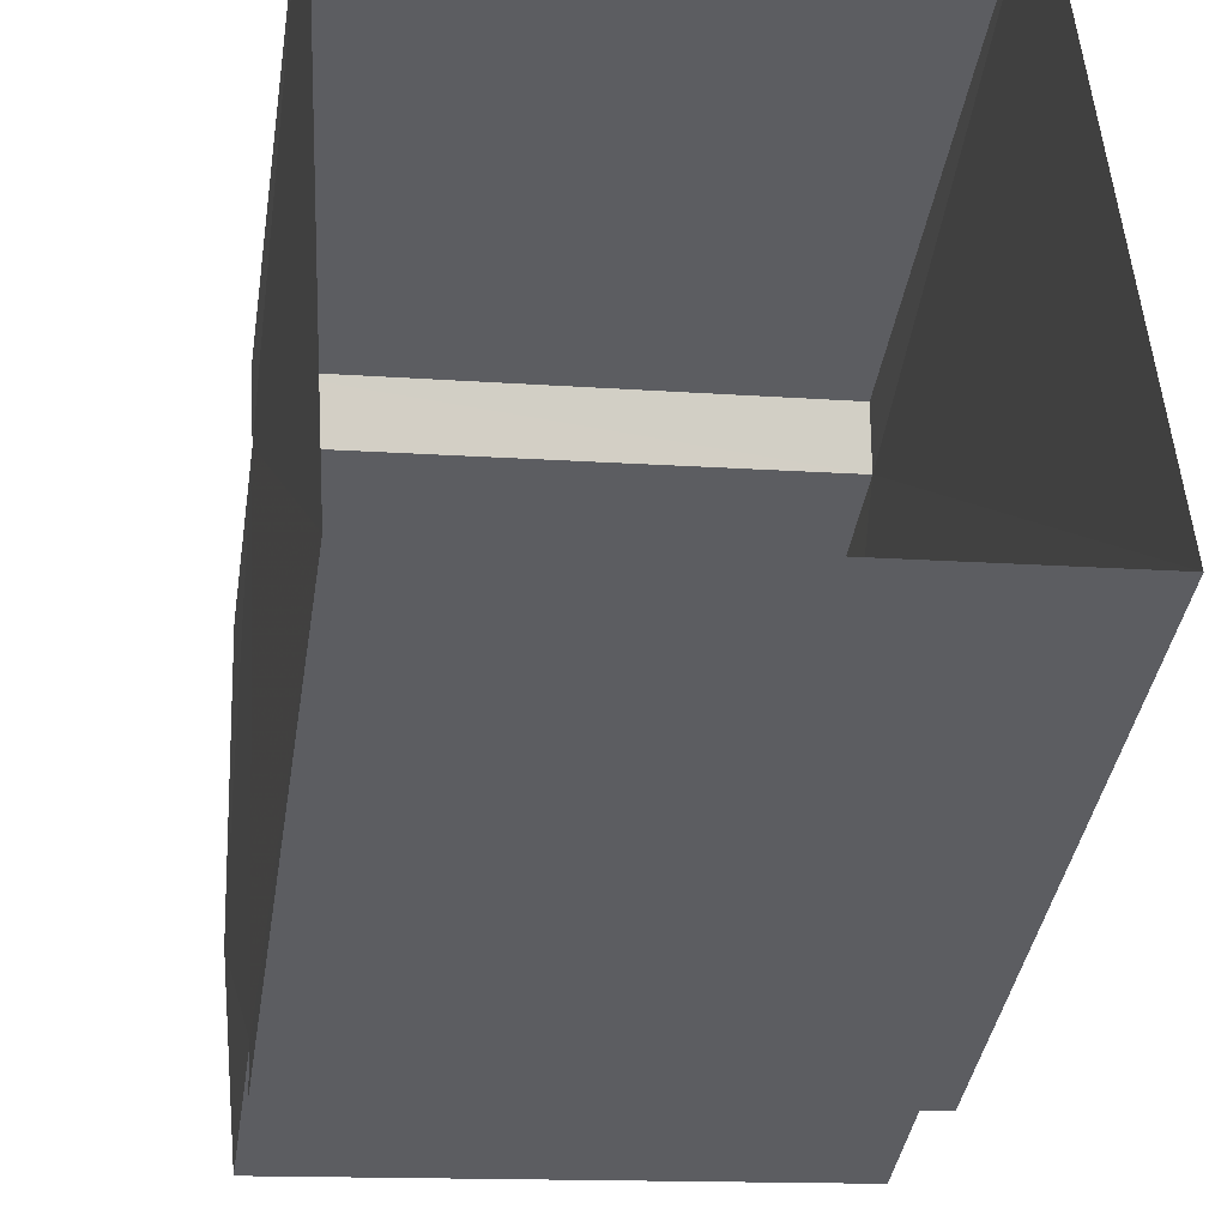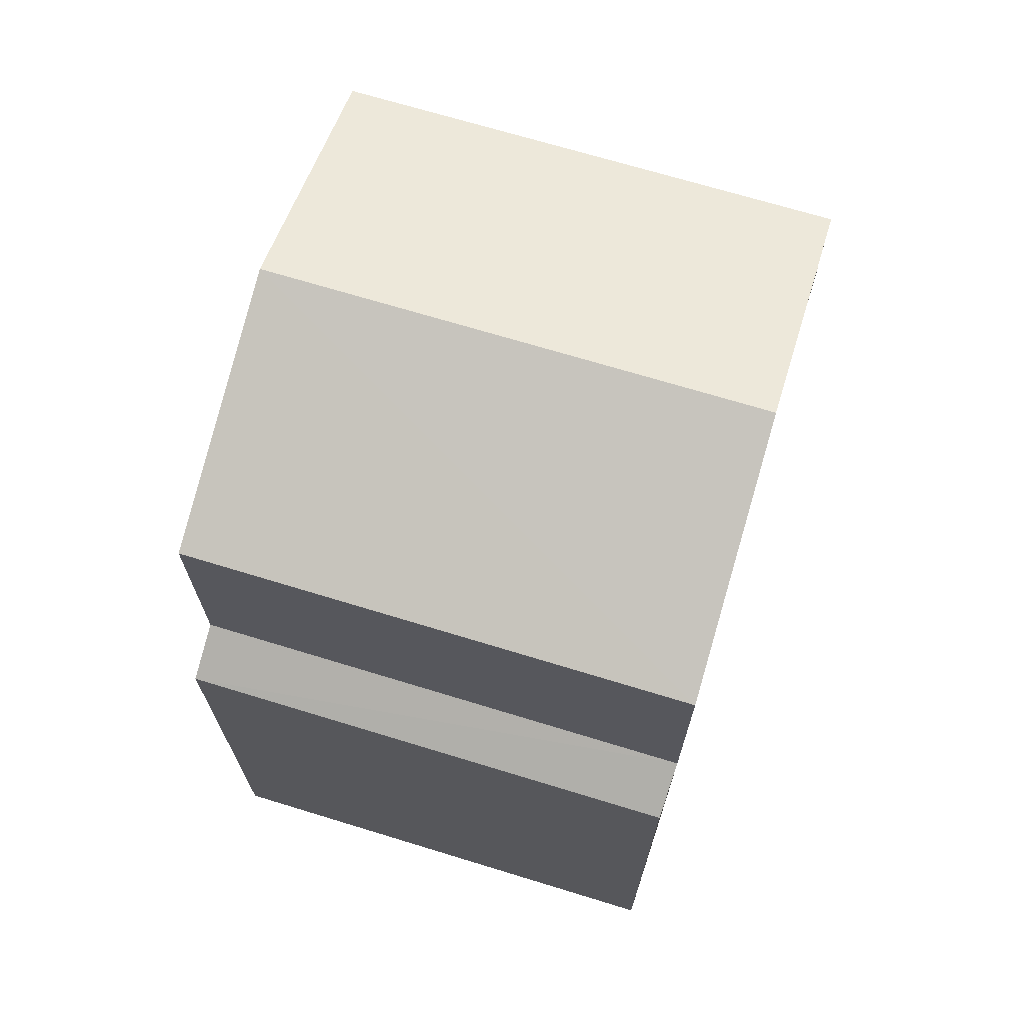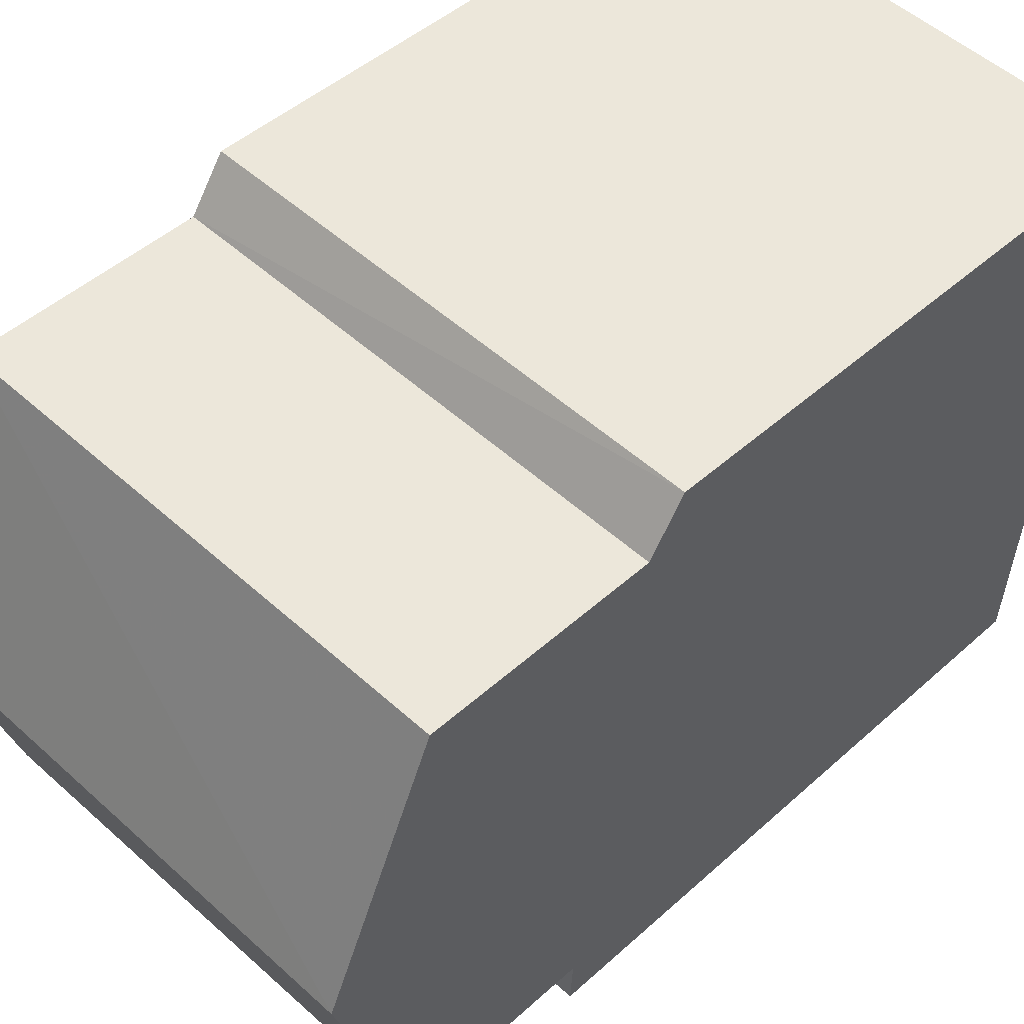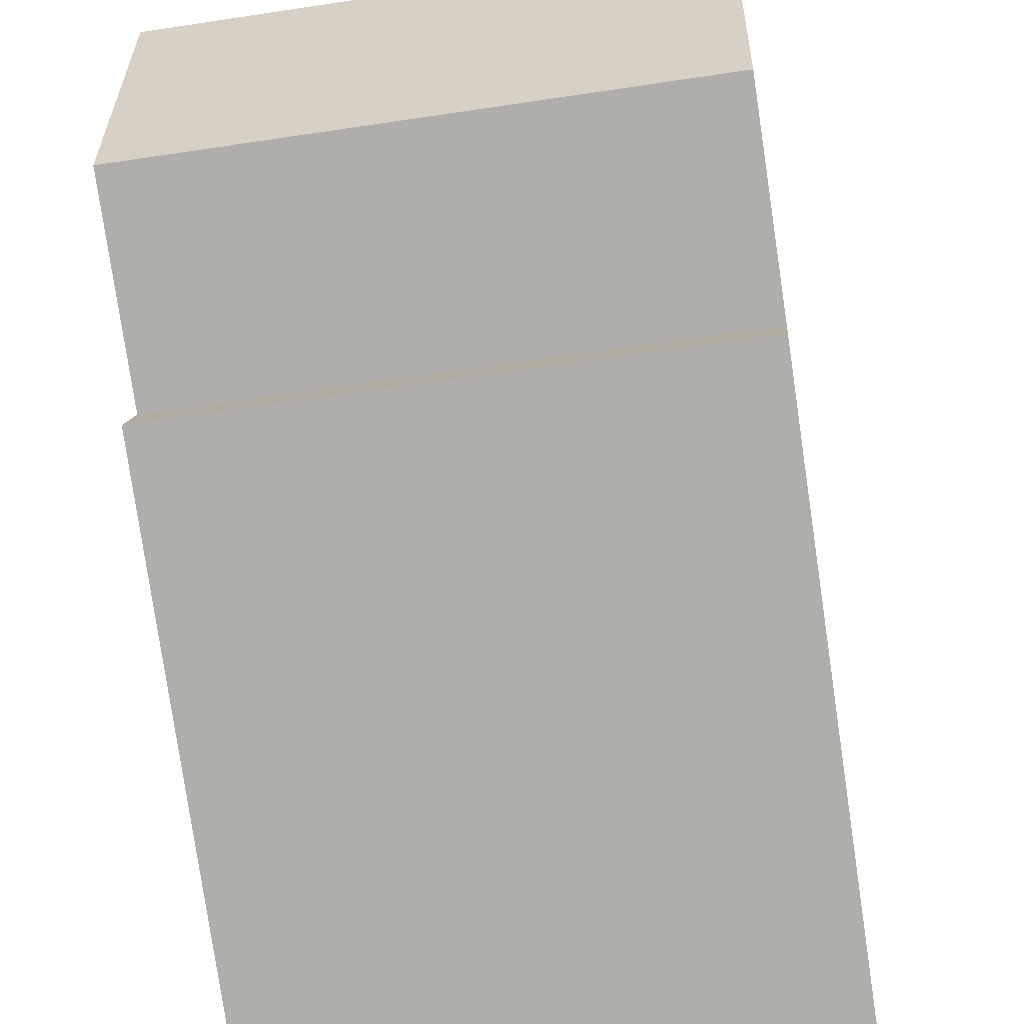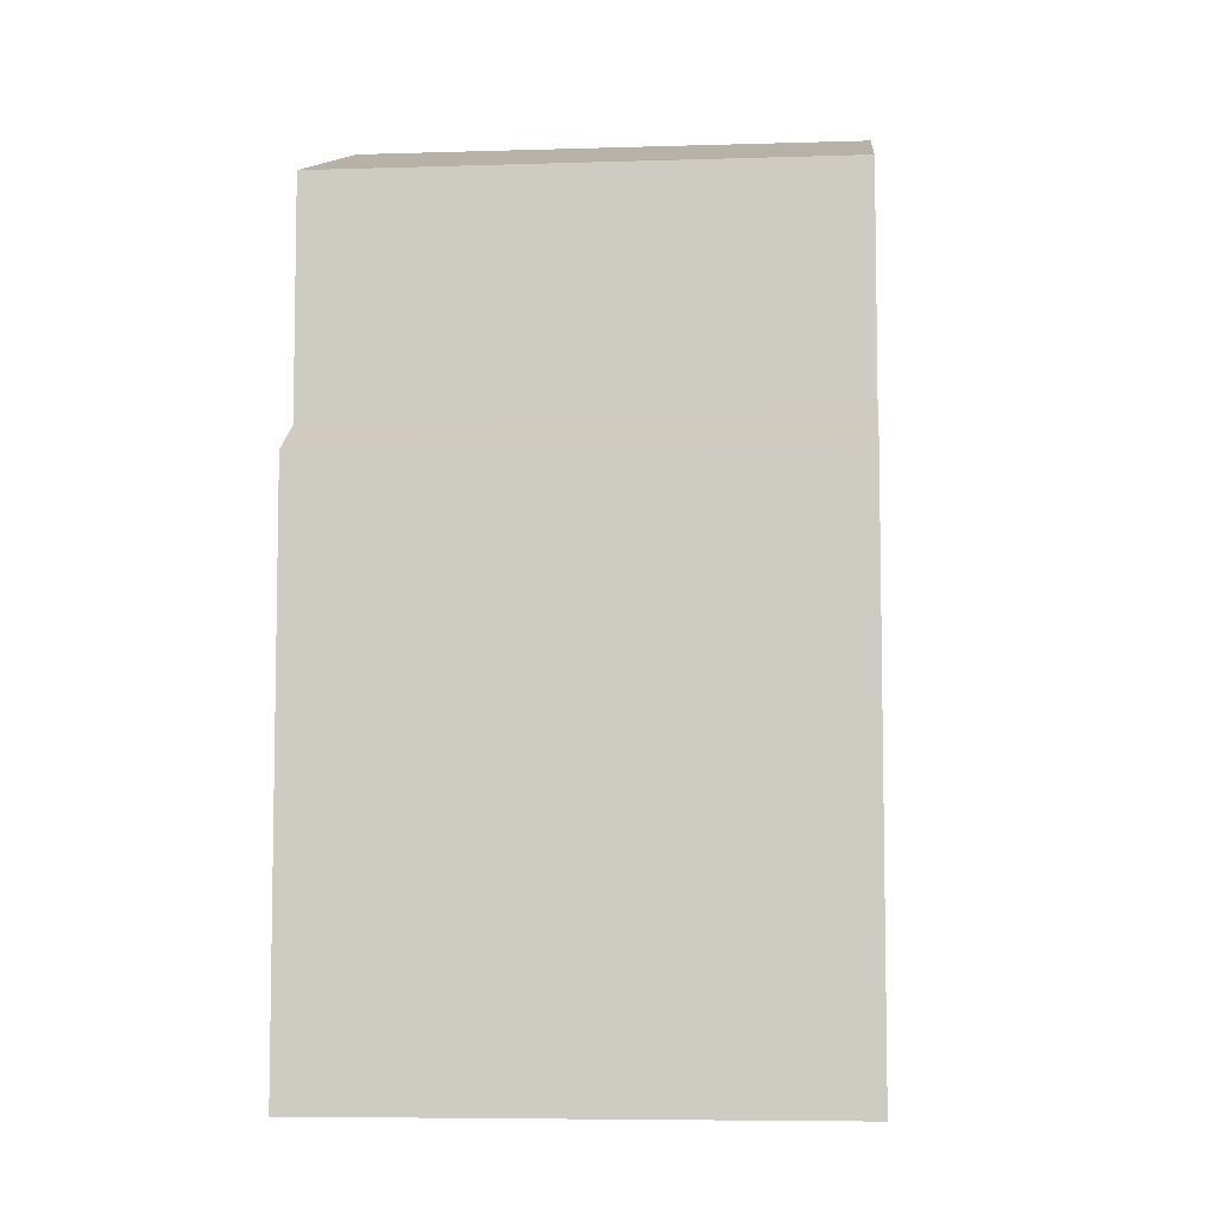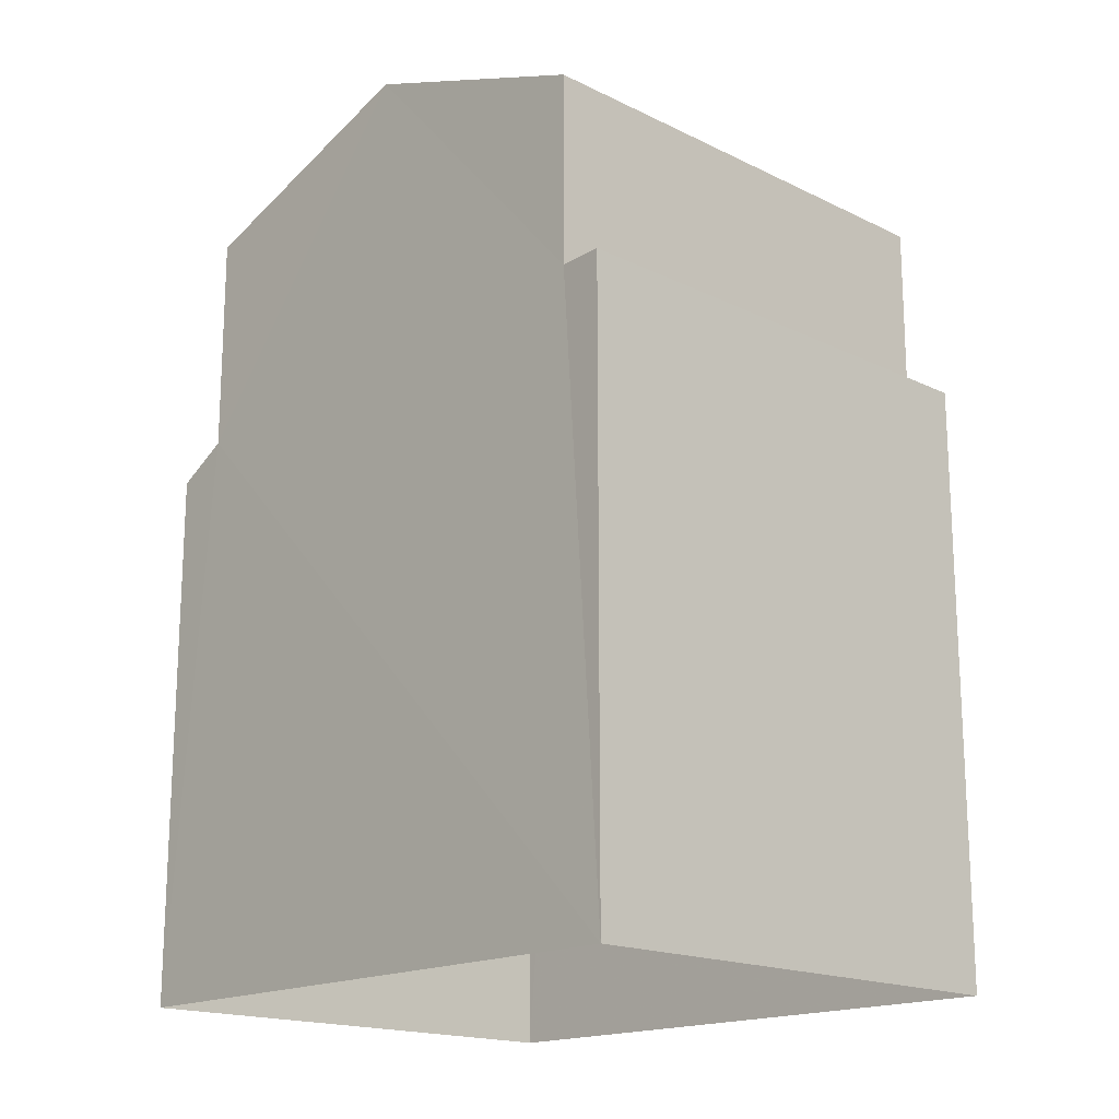
<metadata>
{"format":"obj","ext":"obj","renderer":"f3d","projection":"perspective","resolution":1024,"background":"white","views":[{"elev":-38.6,"azim":171.3,"up":"+Y"},{"elev":69.7,"azim":-167.0,"up":"+Z"},{"elev":46.2,"azim":44.1,"up":"+Y"},{"elev":-79.2,"azim":8.4,"up":"+Y"},{"elev":-6.7,"azim":-178.8,"up":"+Z"},{"elev":-17.4,"azim":-48.0,"up":"+Z"}]}
</metadata>
<code>
v -3.731e+05 -1.042e+05 27.29
v -3.731e+05 -1.042e+05 27.29
v -3.731e+05 -1.042e+05 27.29
v -3.731e+05 -1.042e+05 27.29
v -3.731e+05 -1.042e+05 38.26
v -3.731e+05 -1.042e+05 37.12
v -3.731e+05 -1.042e+05 38.26
v -3.731e+05 -1.042e+05 37.12
v -3.731e+05 -1.042e+05 34.78
v -3.731e+05 -1.042e+05 34.78
v -3.731e+05 -1.042e+05 34.78
v -3.731e+05 -1.042e+05 34.78
v -3.731e+05 -1.042e+05 37.12
v -3.731e+05 -1.042e+05 37.12
v -3.731e+05 -1.042e+05 34.38
v -3.731e+05 -1.042e+05 34
v -3.731e+05 -1.042e+05 34
v -3.731e+05 -1.042e+05 34.38
f 1 2 3
f 1 4 2
f 5 6 7
f 5 8 6
f 9 10 11
f 12 9 11
f 7 13 5
f 7 14 13
f 15 16 17
f 15 18 16
f 9 6 8
f 9 12 6
f 17 2 15
f 5 13 15
f 8 5 9
f 15 2 4
f 9 4 10
f 5 15 9
f 9 15 4
f 18 14 7
f 7 6 12
f 3 16 18
f 3 18 1
f 1 12 11
f 18 7 12
f 1 18 12
f 18 13 14
f 18 15 13
f 10 4 1
f 11 10 1
f 17 3 2
f 17 16 3

</code>
